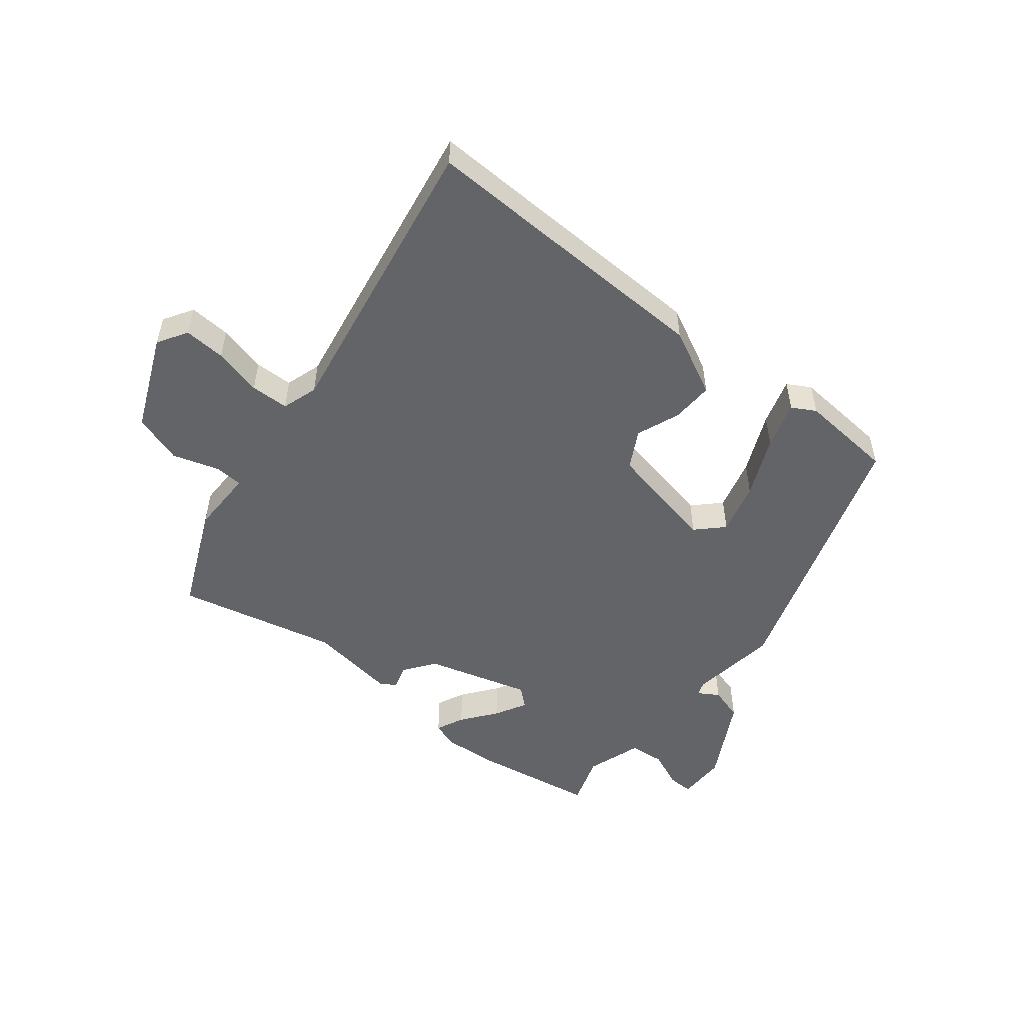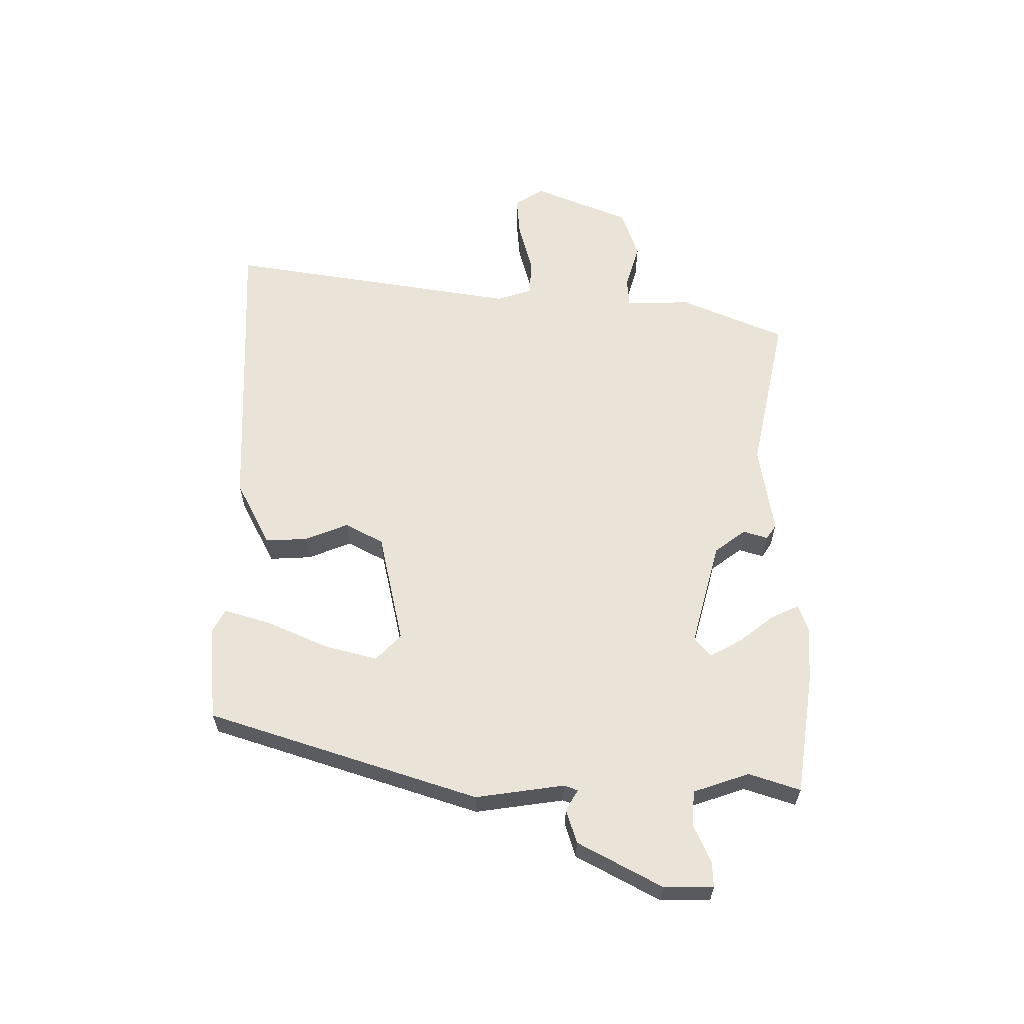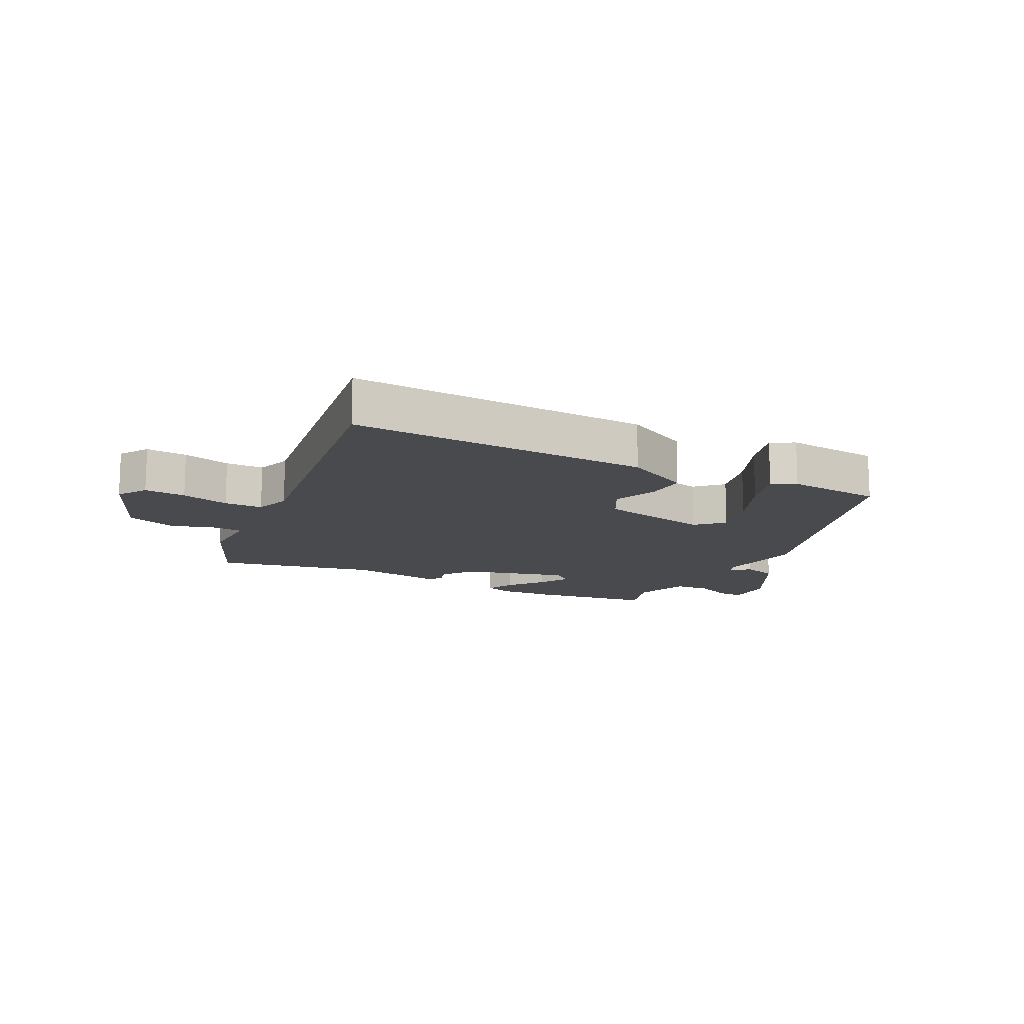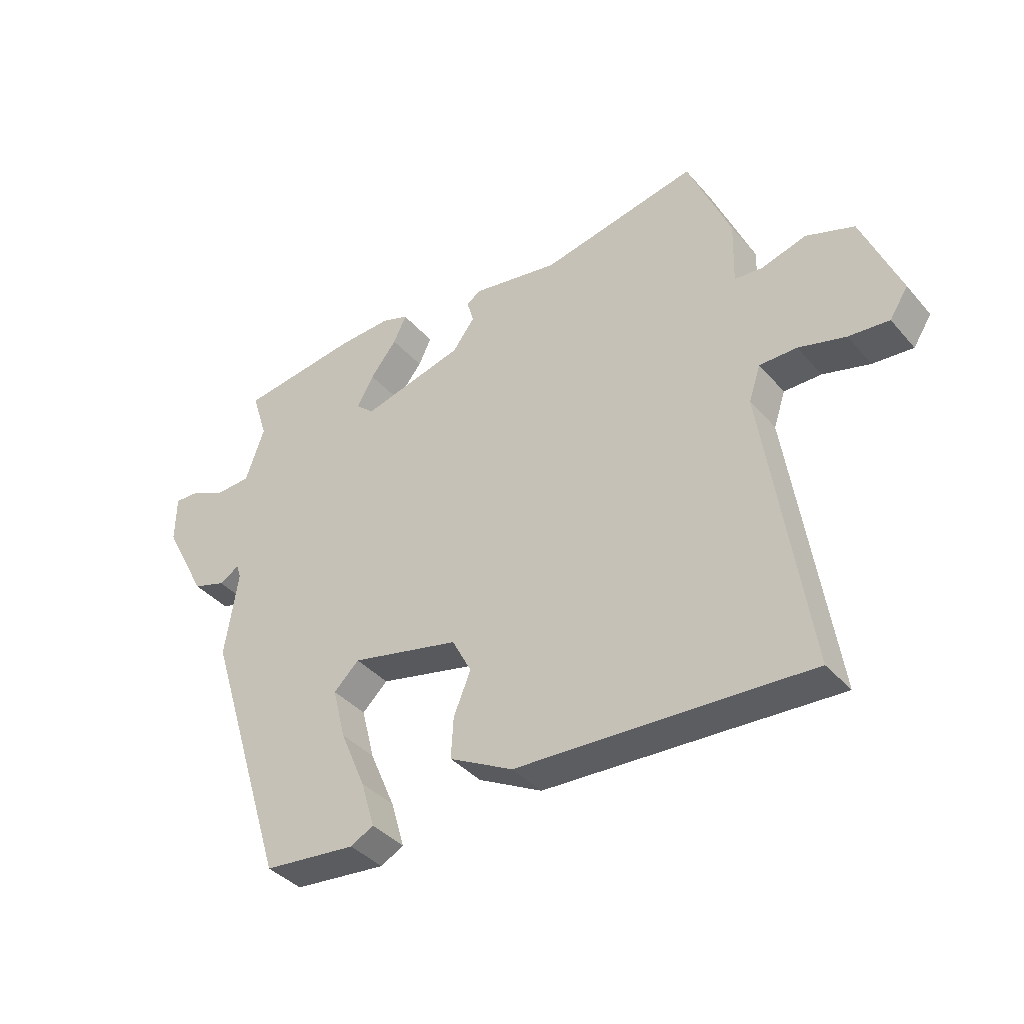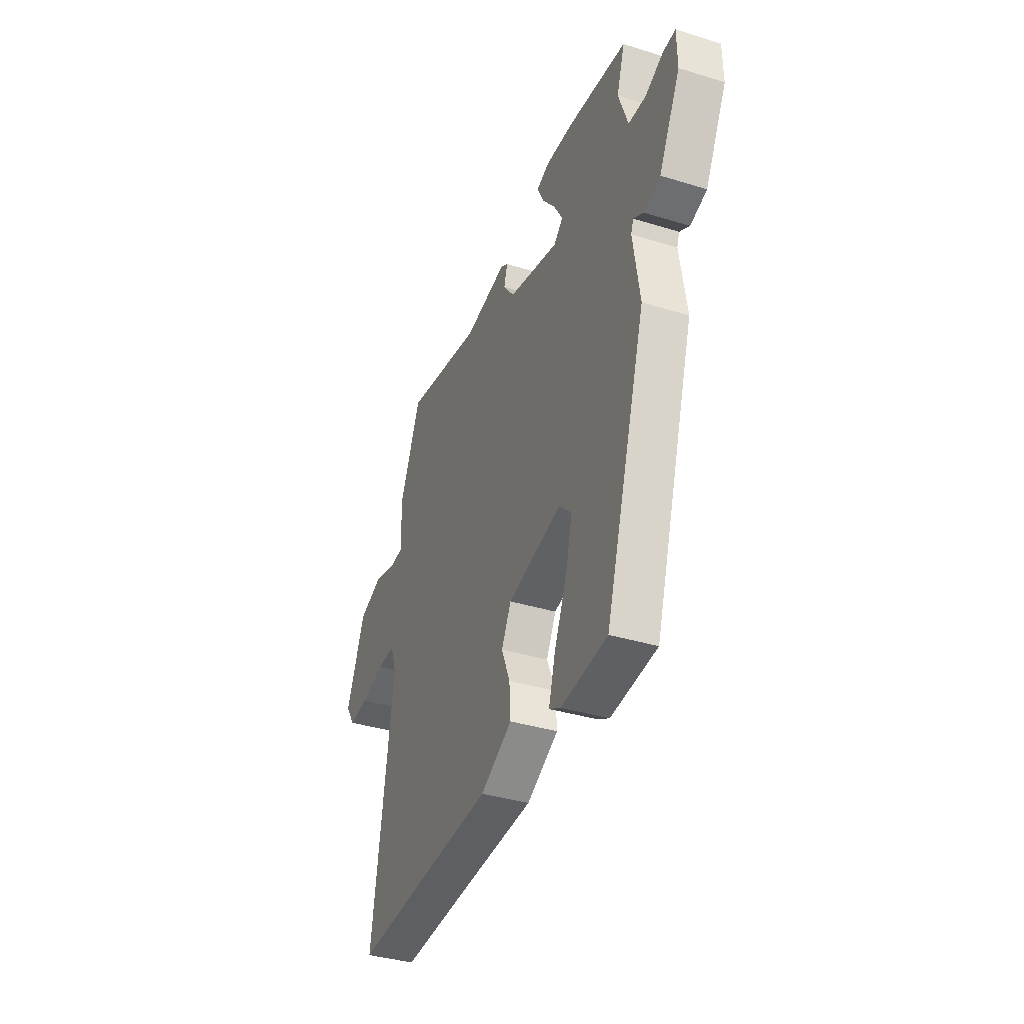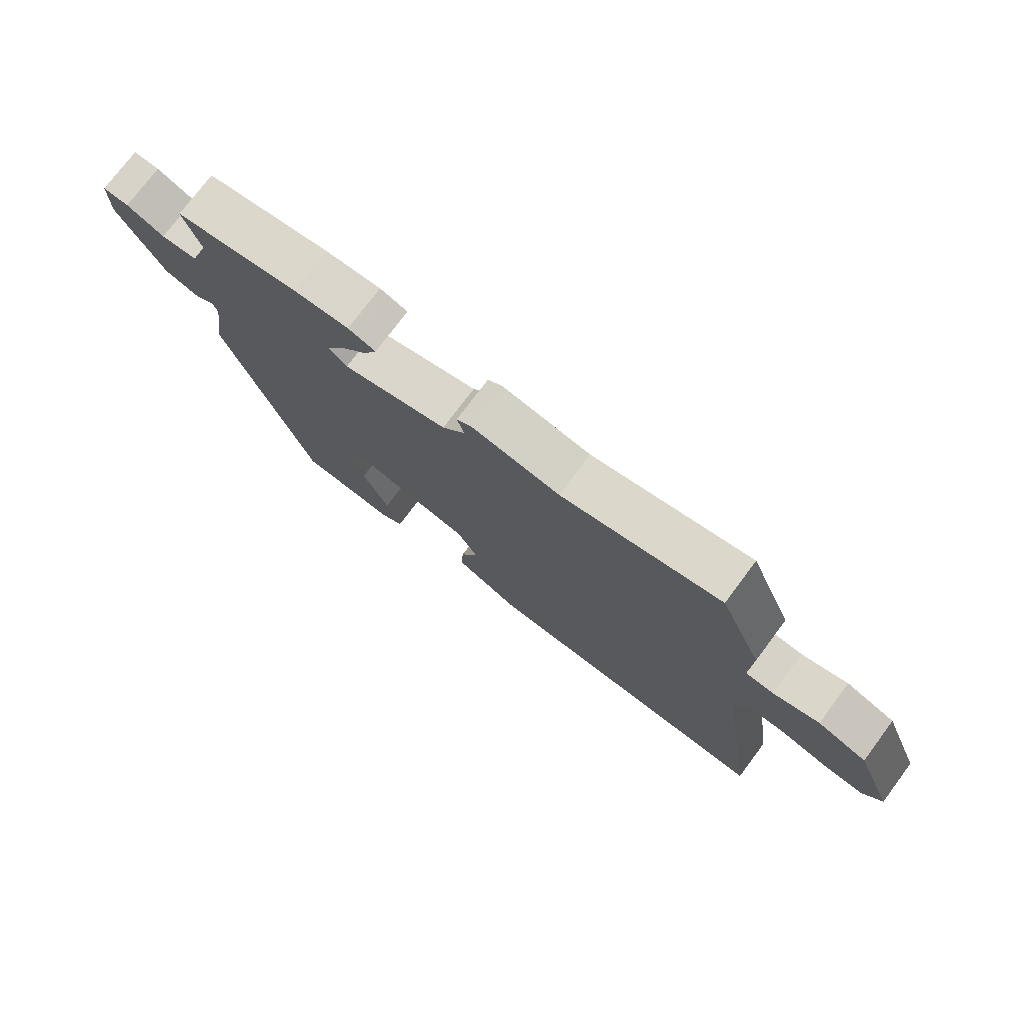
<metadata>
{"format":"obj","ext":"obj","renderer":"f3d","projection":"perspective","resolution":1024,"background":"white","views":[{"elev":-51.1,"azim":142.5,"up":"+Y"},{"elev":61.0,"azim":-89.3,"up":"+Y"},{"elev":-13.4,"azim":153.3,"up":"+Y"},{"elev":-38.6,"azim":36.0,"up":"+Z"},{"elev":-37.3,"azim":-111.6,"up":"+Z"},{"elev":75.6,"azim":36.8,"up":"+Z"}]}
</metadata>
<code>
v -0.402 0.07 -0.486
v -0.542 0.07 -0.04
v -0.52 0.07 0.106
v -0.528 0.07 0.129
v -0.562 0.07 0.109
v -0.618 0.07 0.127
v -0.691 0.07 0.266
v -0.69 0.07 0.347
v -0.648 0.07 0.345
v -0.587 0.07 0.317
v -0.528 0.07 0.32
v -0.496 0.07 0.412
v -0.523 0.07 0.497
v -0.321 0.07 0.525
v -0.23 0.07 0.529
v -0.185 0.07 0.513
v -0.207 0.07 0.467
v -0.252 0.07 0.41
v -0.281 0.07 0.359
v -0.25 0.07 0.331
v -0.077 0.07 0.376
v -0.039 0.07 0.426
v -0.051 0.07 0.467
v -0.026 0.07 0.483
v 0.12 0.07 0.458
v 0.385 0.07 0.512
v 0.457 0.07 0.34
v 0.454 0.07 0.232
v 0.501 0.07 0.228
v 0.577 0.07 0.25
v 0.658 0.07 0.221
v 0.722 0.07 0.063
v 0.691 0.07 0.015
v 0.623 0.07 0.021
v 0.544 0.07 0.043
v 0.481 0.07 0.043
v 0.461 0.07 -0.016
v 0.534 0.07 -0.502
v 0.345 0.07 -0.492
v 0.041 0.07 -0.477
v -0.067 0.07 -0.42
v -0.063 0.07 -0.351
v -0.034 0.07 -0.28
v -0.067 0.07 -0.217
v -0.251 0.07 -0.175
v -0.294 0.07 -0.216
v -0.272 0.07 -0.303
v -0.229 0.07 -0.403
v -0.206 0.07 -0.481
v -0.245 0.07 -0.502
v -0.402 0 -0.486
v -0.542 0 -0.04
v -0.52 0 0.106
v -0.528 0 0.129
v -0.562 0 0.109
v -0.618 0 0.127
v -0.691 0 0.266
v -0.69 0 0.347
v -0.648 0 0.345
v -0.587 0 0.317
v -0.528 0 0.32
v -0.496 0 0.412
v -0.523 0 0.497
v -0.321 0 0.525
v -0.23 0 0.529
v -0.185 0 0.513
v -0.207 0 0.467
v -0.252 0 0.41
v -0.281 0 0.359
v -0.25 0 0.331
v -0.077 0 0.376
v -0.039 0 0.426
v -0.051 0 0.467
v -0.026 0 0.483
v 0.12 0 0.458
v 0.385 0 0.512
v 0.457 0 0.34
v 0.454 0 0.232
v 0.501 0 0.228
v 0.577 0 0.25
v 0.658 0 0.221
v 0.722 0 0.063
v 0.691 0 0.015
v 0.623 0 0.021
v 0.544 0 0.043
v 0.481 0 0.043
v 0.461 0 -0.016
v 0.534 0 -0.502
v 0.345 0 -0.492
v 0.041 0 -0.477
v -0.067 0 -0.42
v -0.063 0 -0.351
v -0.034 0 -0.28
v -0.067 0 -0.217
v -0.251 0 -0.175
v -0.294 0 -0.216
v -0.272 0 -0.303
v -0.229 0 -0.403
v -0.206 0 -0.481
v -0.245 0 -0.502
f 1 2 3
f 50 1 3
f 49 50 3
f 48 49 3
f 47 48 3
f 46 47 3 4
f 45 46 4
f 44 45 4
f 41 42 43
f 40 41 43
f 39 40 43
f 39 43 44
f 38 39 44
f 37 38 44
f 36 37 44 4
f 33 34 35
f 32 33 35
f 31 32 35
f 30 31 35
f 29 30 35
f 35 36 4
f 29 35 4
f 28 29 4
f 27 28 4
f 26 27 4
f 25 26 4
f 22 23 24 25
f 21 22 25
f 16 17 18
f 15 16 18
f 14 15 18
f 13 14 18
f 12 13 18
f 11 12 18 19
f 8 9 10
f 7 8 10
f 6 7 10
f 5 6 10
f 4 5 10
f 4 10 11
f 21 25 4
f 20 21 4
f 4 11 19 20
f 53 52 51
f 53 51 100
f 53 100 99
f 53 99 98
f 53 98 97
f 54 53 97 96
f 54 96 95
f 54 95 94
f 93 92 91
f 93 91 90
f 93 90 89
f 94 93 89
f 94 89 88
f 94 88 87
f 54 94 87 86
f 85 84 83
f 85 83 82
f 85 82 81
f 85 81 80
f 85 80 79
f 54 86 85
f 54 85 79
f 54 79 78
f 54 78 77
f 54 77 76
f 54 76 75
f 75 74 73 72
f 75 72 71
f 68 67 66
f 68 66 65
f 68 65 64
f 68 64 63
f 68 63 62
f 69 68 62 61
f 60 59 58
f 60 58 57
f 60 57 56
f 60 56 55
f 60 55 54
f 61 60 54
f 54 75 71
f 54 71 70
f 70 69 61 54
f 1 51 52 2
f 2 52 53 3
f 3 53 54 4
f 4 54 55 5
f 5 55 56 6
f 6 56 57 7
f 7 57 58 8
f 8 58 59 9
f 9 59 60 10
f 10 60 61 11
f 11 61 62 12
f 12 62 63 13
f 13 63 64 14
f 14 64 65 15
f 15 65 66 16
f 16 66 67 17
f 17 67 68 18
f 18 68 69 19
f 19 69 70 20
f 20 70 71 21
f 21 71 72 22
f 22 72 73 23
f 23 73 74 24
f 24 74 75 25
f 25 75 76 26
f 26 76 77 27
f 27 77 78 28
f 28 78 79 29
f 29 79 80 30
f 30 80 81 31
f 31 81 82 32
f 32 82 83 33
f 33 83 84 34
f 34 84 85 35
f 35 85 86 36
f 36 86 87 37
f 37 87 88 38
f 38 88 89 39
f 39 89 90 40
f 40 90 91 41
f 41 91 92 42
f 42 92 93 43
f 43 93 94 44
f 44 94 95 45
f 45 95 96 46
f 46 96 97 47
f 47 97 98 48
f 48 98 99 49
f 49 99 100 50
f 50 100 51 1

</code>
